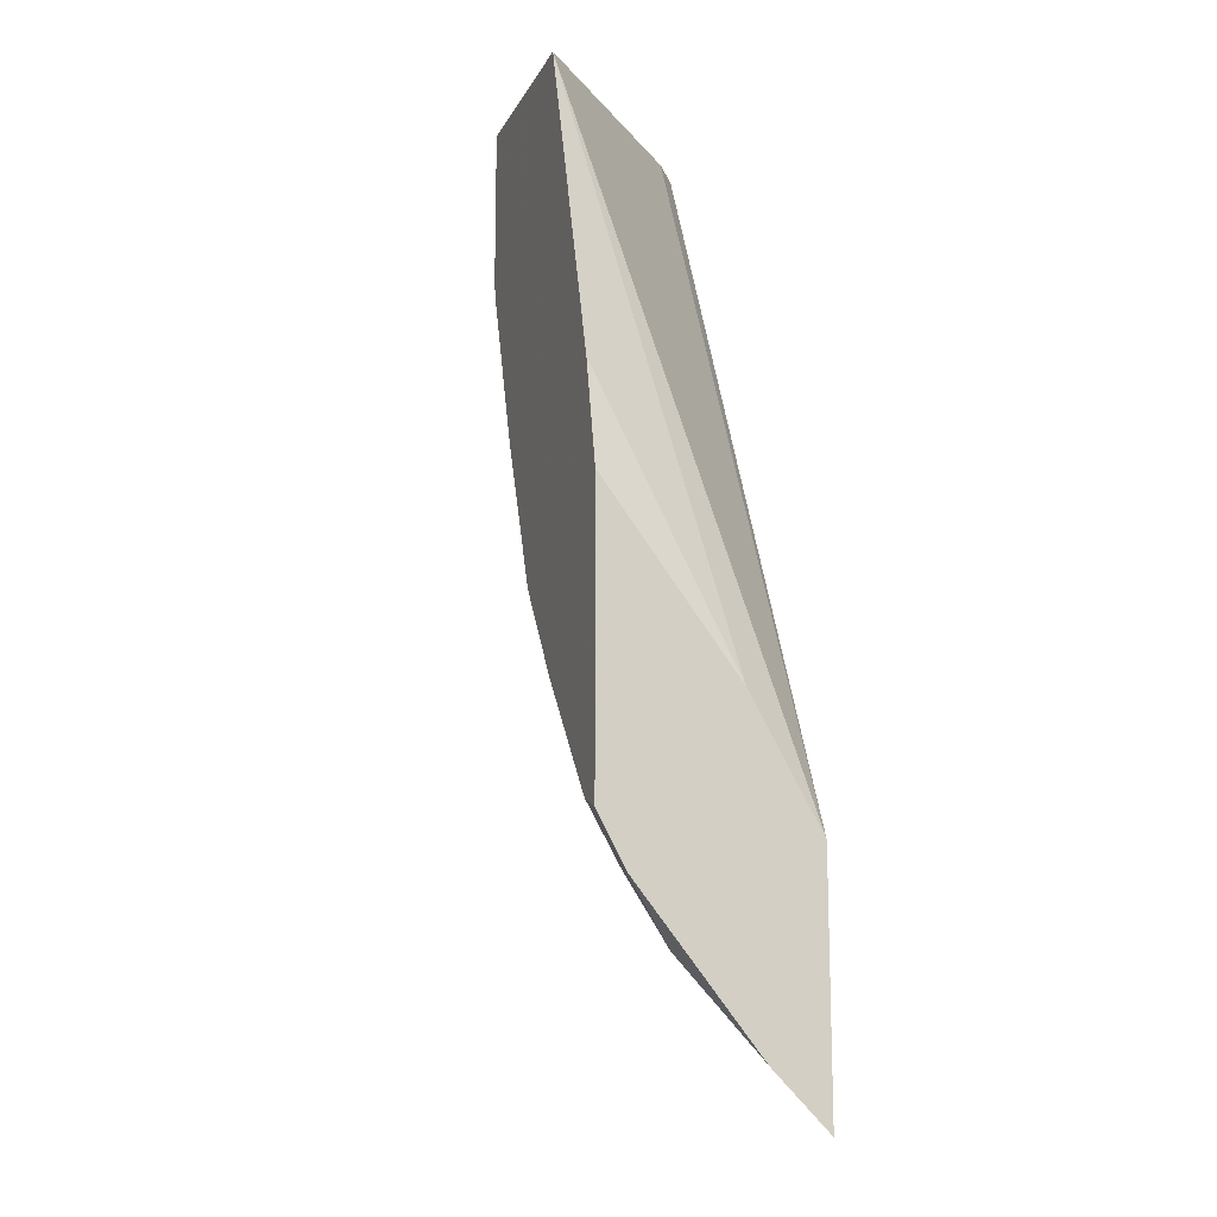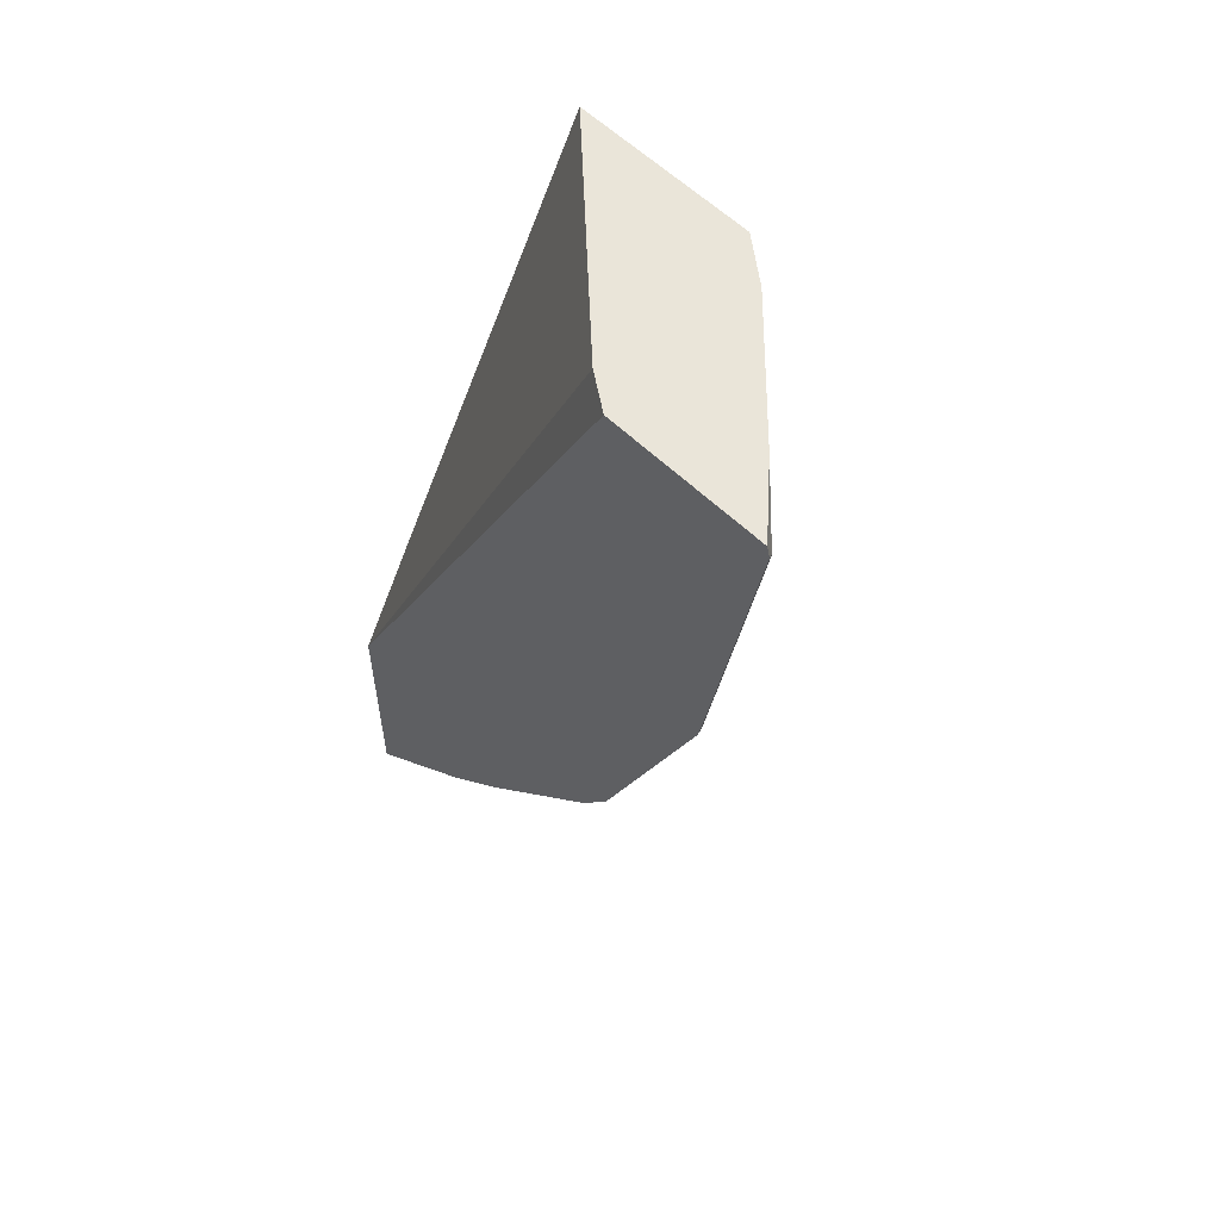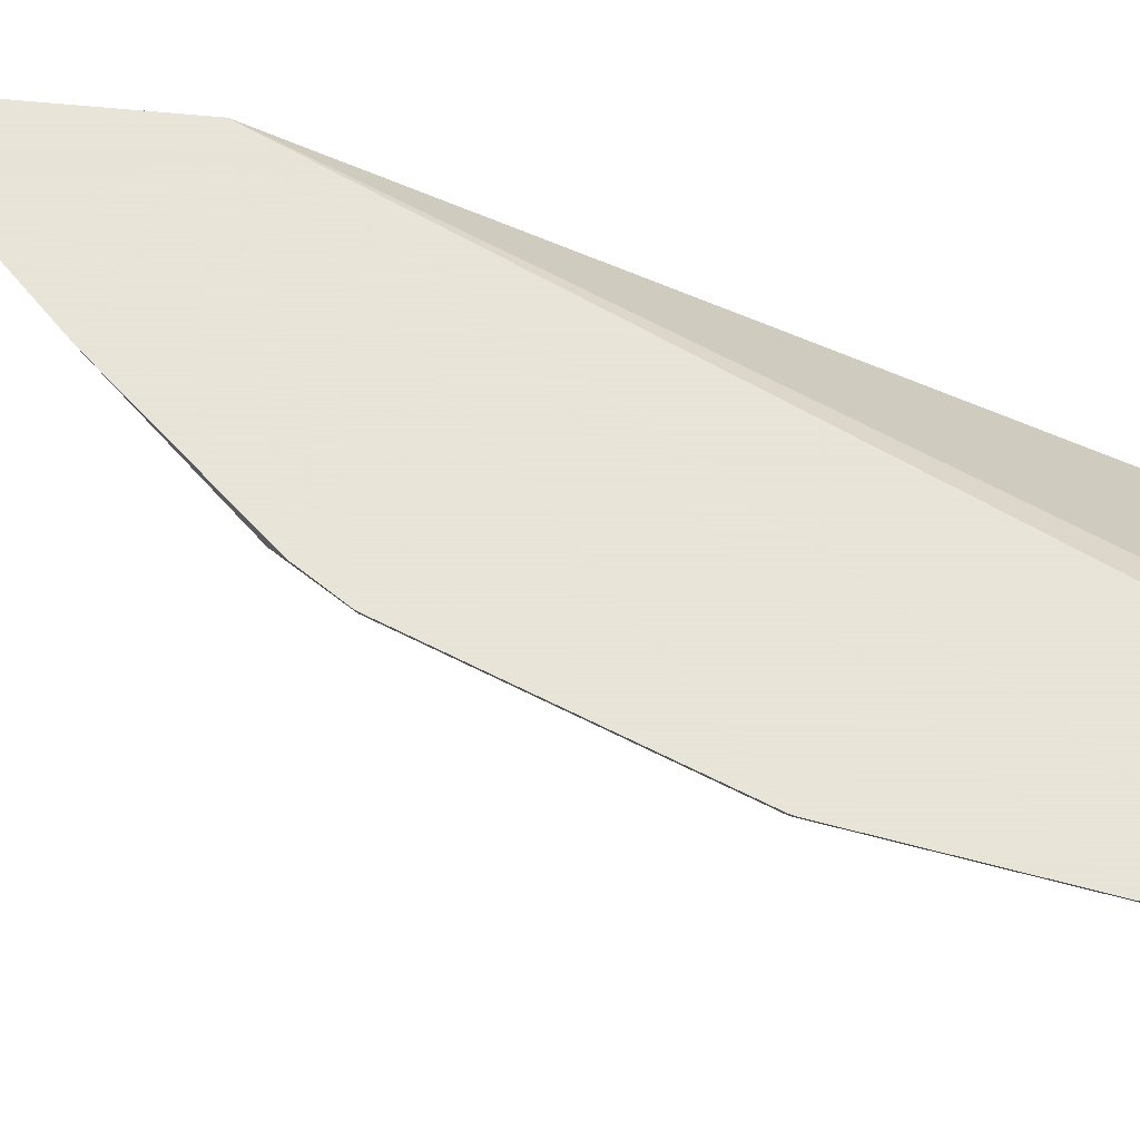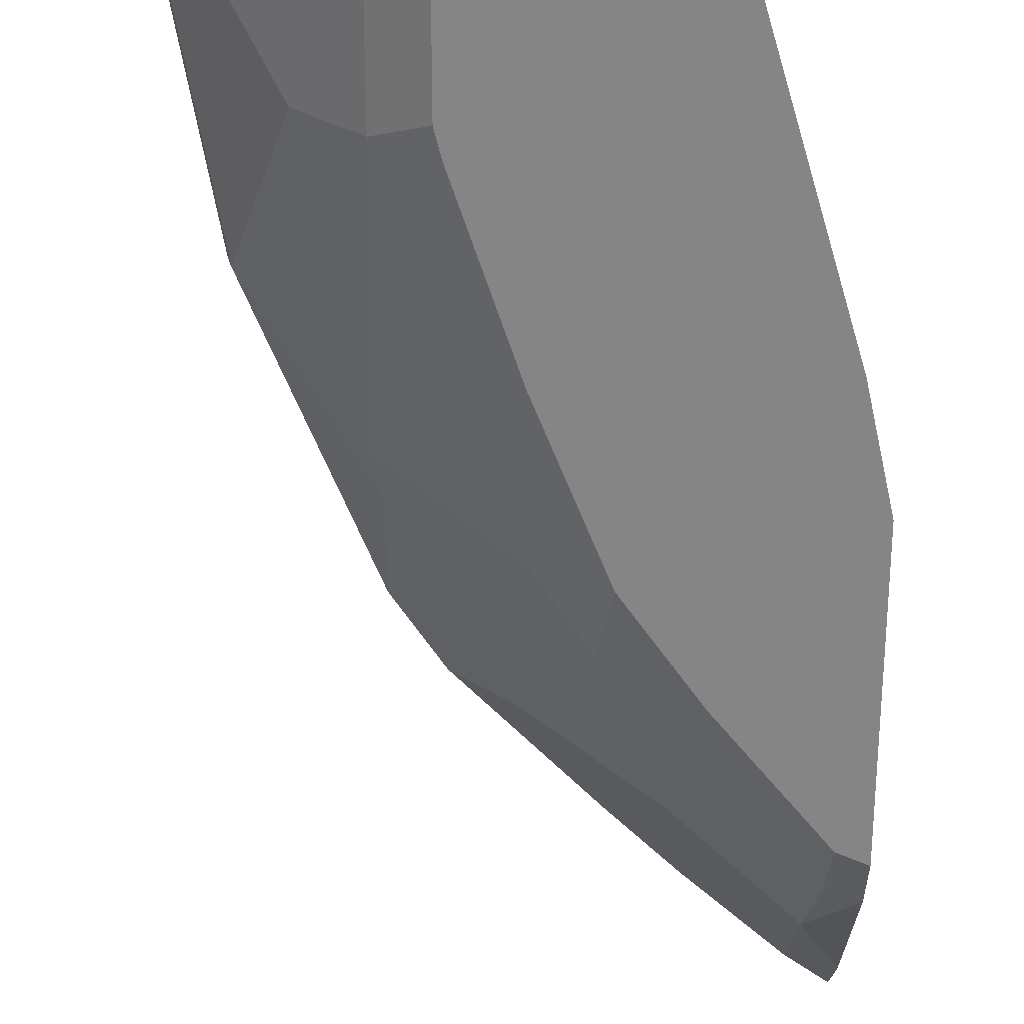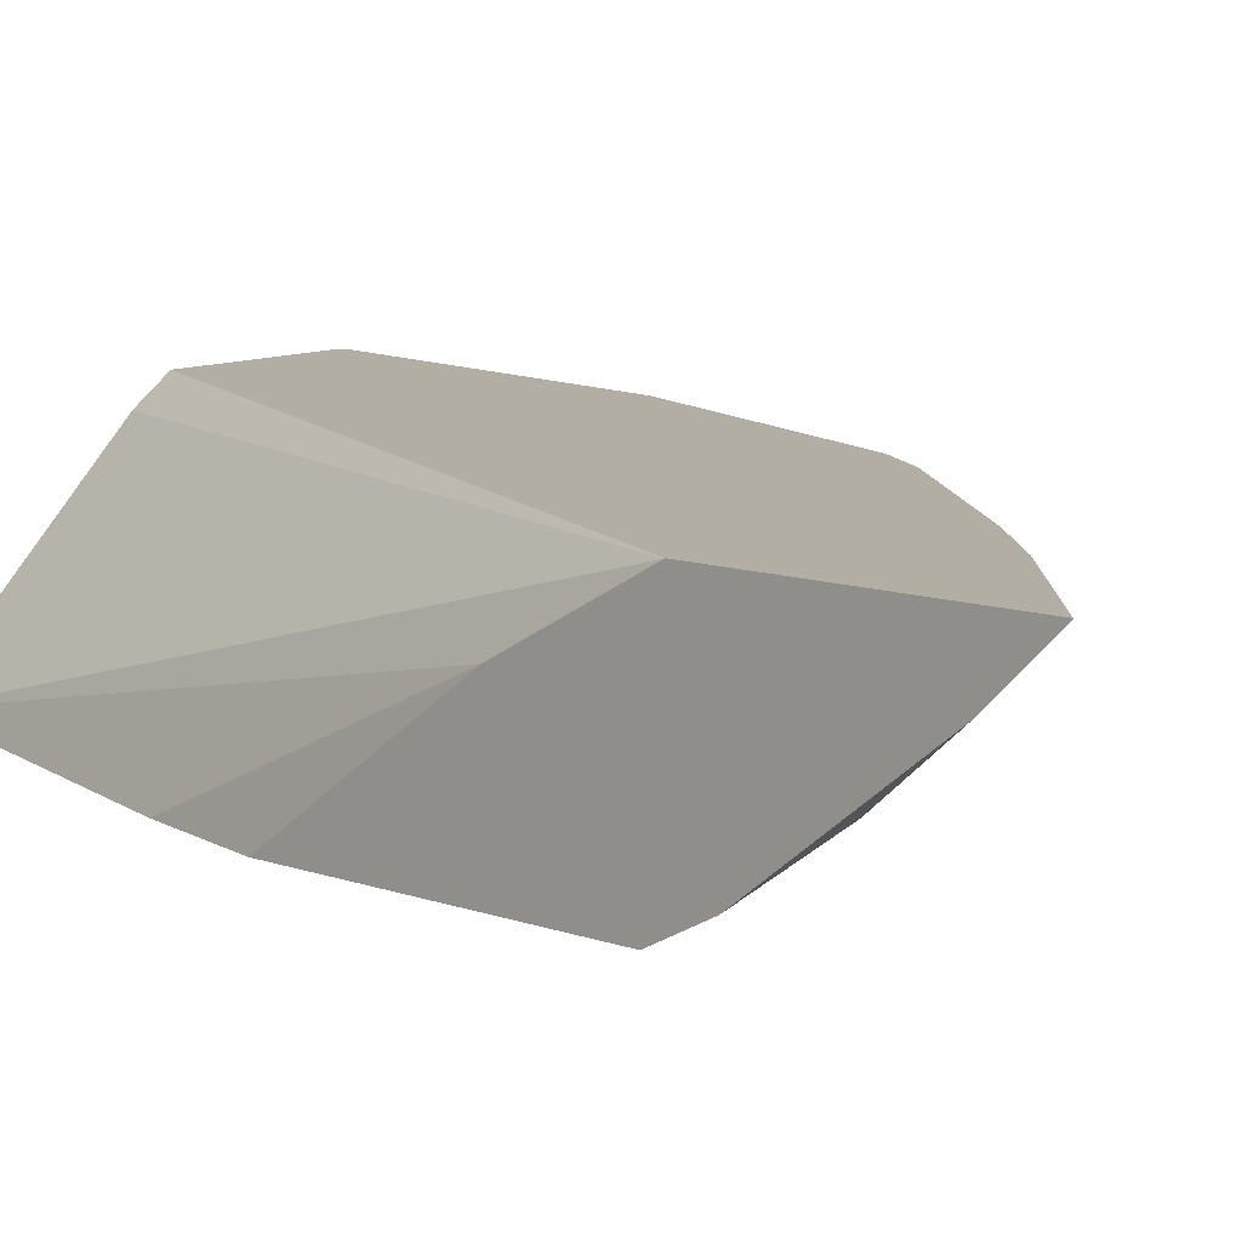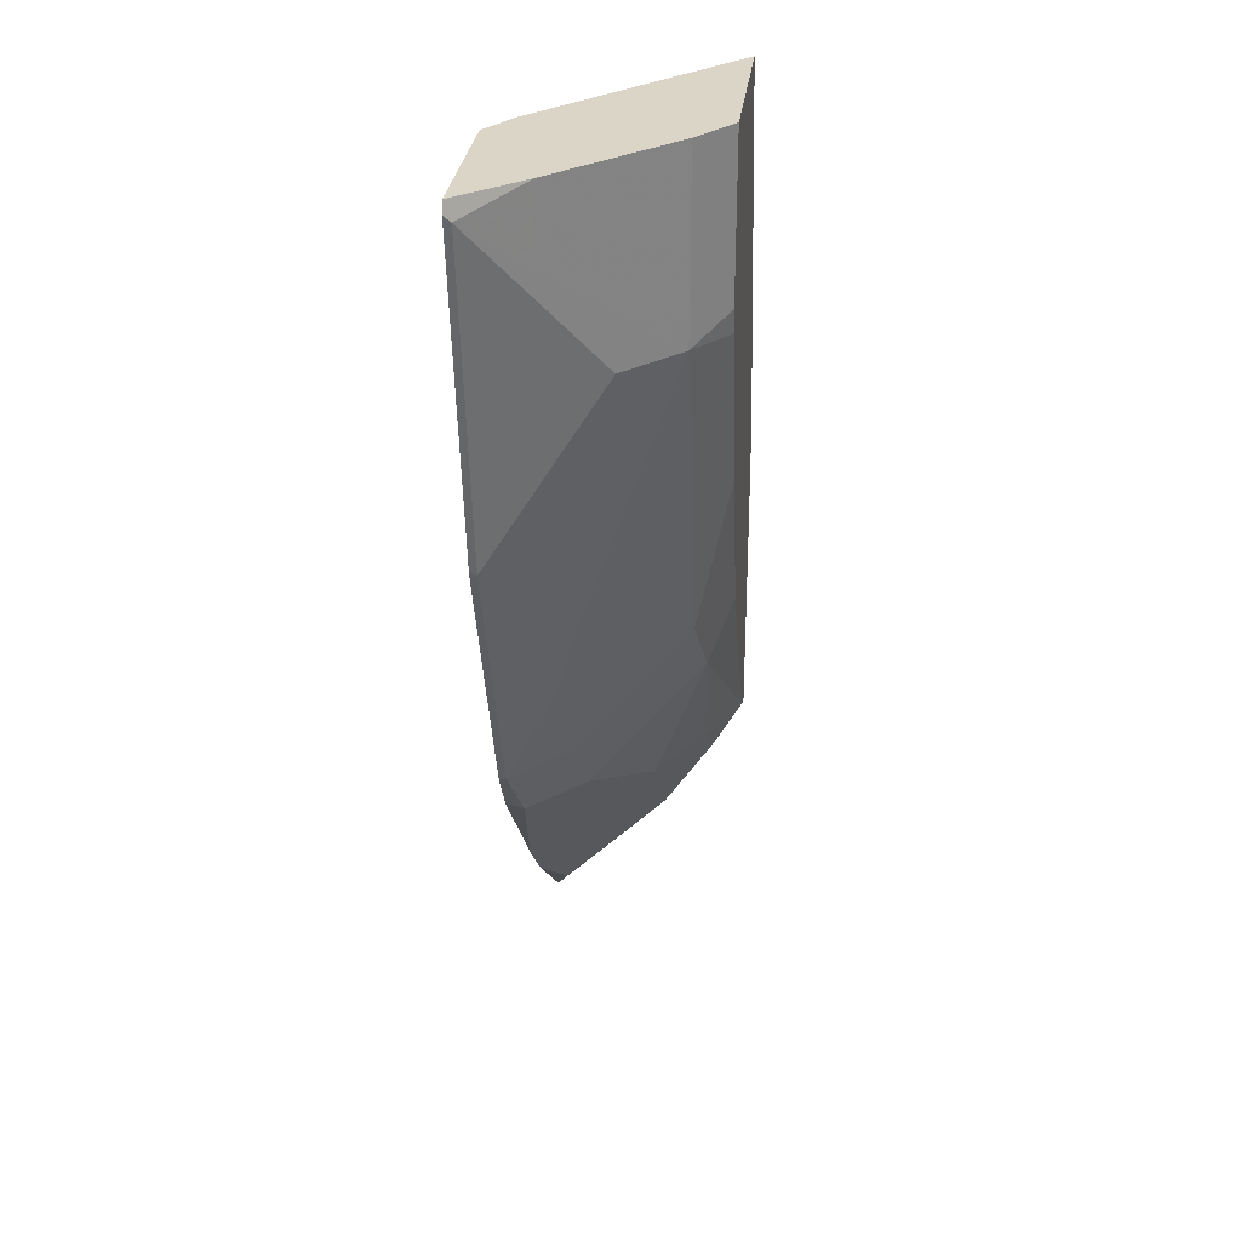
<metadata>
{"format":"obj","ext":"obj","renderer":"f3d","projection":"perspective","resolution":1024,"background":"white","views":[{"elev":-14.7,"azim":71.0,"up":"+Z"},{"elev":58.2,"azim":-135.1,"up":"+Z"},{"elev":61.4,"azim":-84.2,"up":"+Y"},{"elev":-61.9,"azim":-0.0,"up":"+Y"},{"elev":10.9,"azim":130.8,"up":"+Y"},{"elev":29.6,"azim":-83.3,"up":"+Z"}]}
</metadata>
<code>
v -0.2547 -0.856 -0.1641
v -0.2547 -0.856 -0.269
v -0.2547 -0.8071 -0.2292
v -0.2637 -0.856 -0.1242
v -0.2645 -0.856 -0.2645
v -0.2547 -0.8459 -0.2879
v -0.2547 -0.7816 -0.2746
v -0.3008 -0.856 -9.275e-05
v -0.2857 -0.8437 -0.2657
v -0.2657 -0.8437 -0.2856
v -0.2999 -0.856 -0.2201
v -0.3288 -0.847 -0.2093
v -0.269 -0.8271 -0.3089
v -0.2547 -0.8016 -0.3432
v -0.2547 -0.7815 -0.275
v -0.2548 -0.7815 -0.2747
v -0.372 -0.7905 -9.275e-05
v -0.3691 -0.856 -9.275e-05
v -0.3089 -0.8271 -0.269
v -0.3243 -0.856 -0.1848
v -0.3454 -0.8437 -0.186
v -0.3654 -0.8038 -0.2258
v -0.3488 -0.8071 -0.2491
v -0.3023 -0.8005 -0.3022
v -0.3032 -0.7815 -0.3203
v -0.269 -0.7872 -0.3487
v -0.2547 -0.7816 -0.3631
v -0.2547 -0.7815 -0.3631
v -0.3853 -0.7815 -9.275e-05
v -0.3853 -0.8437 -9.275e-05
v -0.3691 -0.856 -0.05887
v -0.347 -0.856 -0.1277
v -0.3886 -0.8071 -0.1694
v -0.3853 -0.8038 -0.186
v -0.3654 -0.8437 -0.1262
v -0.3853 -0.7839 -0.2258
v -0.3687 -0.7872 -0.2491
v -0.3488 -0.7872 -0.269
v -0.3089 -0.7872 -0.3089
v -0.3203 -0.7815 -0.3032
v -0.3003 -0.7815 -0.3231
v -0.4451 -0.7815 -9.275e-05
v -0.4251 -0.8038 -9.275e-05
v -0.3853 -0.8437 -0.06644
v -0.3669 -0.856 -0.06796
v -0.4052 -0.8237 -0.06644
v -0.4251 -0.7839 -0.1262
v -0.3858 -0.7815 -0.2263
v -0.3744 -0.7815 -0.2434
v -0.3231 -0.7815 -0.3003
v -0.4463 -0.7815 -0.004286
v -0.4451 -0.7839 -0.006667
v -0.4446 -0.7821 -9.275e-05
v -0.4251 -0.8038 -0.0266
v -0.4263 -0.7815 -0.1239
v -0.4256 -0.7815 -0.1267
f 25 39 38
f 22 34 36
f 22 36 37
f 22 37 23
f 23 37 38
f 24 38 39
f 24 39 25
f 25 41 26
f 21 35 33
f 23 38 24
f 21 32 35
f 15 42 29
f 21 33 34
f 20 32 21
f 19 23 24
f 18 44 31
f 18 30 44
f 16 29 17
f 15 29 16
f 15 51 42
f 15 55 51
f 15 56 55
f 25 38 40
f 21 34 22
f 26 41 27
f 43 53 52
f 30 43 54
f 47 51 55
f 47 52 51
f 46 52 47
f 46 54 52
f 44 54 46
f 43 52 54
f 15 48 56
f 42 52 53
f 42 51 52
f 37 40 38
f 37 50 40
f 27 41 28
f 37 49 50
f 36 47 48
f 36 48 37
f 34 47 36
f 33 47 34
f 33 46 47
f 33 44 46
f 33 35 44
f 32 44 35
f 32 45 44
f 31 44 45
f 30 54 44
f 37 48 49
f 15 49 48
f 8 53 43
f 15 40 50
f 5 10 6
f 5 9 10
f 3 8 4
f 3 7 8
f 2 5 6
f 1 5 2
f 1 11 5
f 1 20 11
f 1 32 20
f 1 45 32
f 1 31 45
f 1 18 31
f 1 8 18
f 1 4 8
f 1 3 4
f 1 7 3
f 1 15 7
f 1 28 15
f 1 27 28
f 1 14 27
f 1 6 14
f 1 2 6
f 47 55 56
f 5 11 12
f 5 12 9
f 6 10 13
f 6 13 14
f 15 25 40
f 15 41 25
f 15 28 41
f 13 19 24
f 13 27 14
f 13 26 27
f 13 25 26
f 13 24 25
f 12 23 19
f 12 22 23
f 12 21 22
f 15 50 49
f 12 20 21
f 9 12 19
f 9 13 10
f 9 19 13
f 8 30 18
f 8 43 30
f 8 42 53
f 8 29 42
f 8 17 29
f 7 17 8
f 7 16 17
f 7 15 16
f 11 20 12
f 47 56 48

</code>
